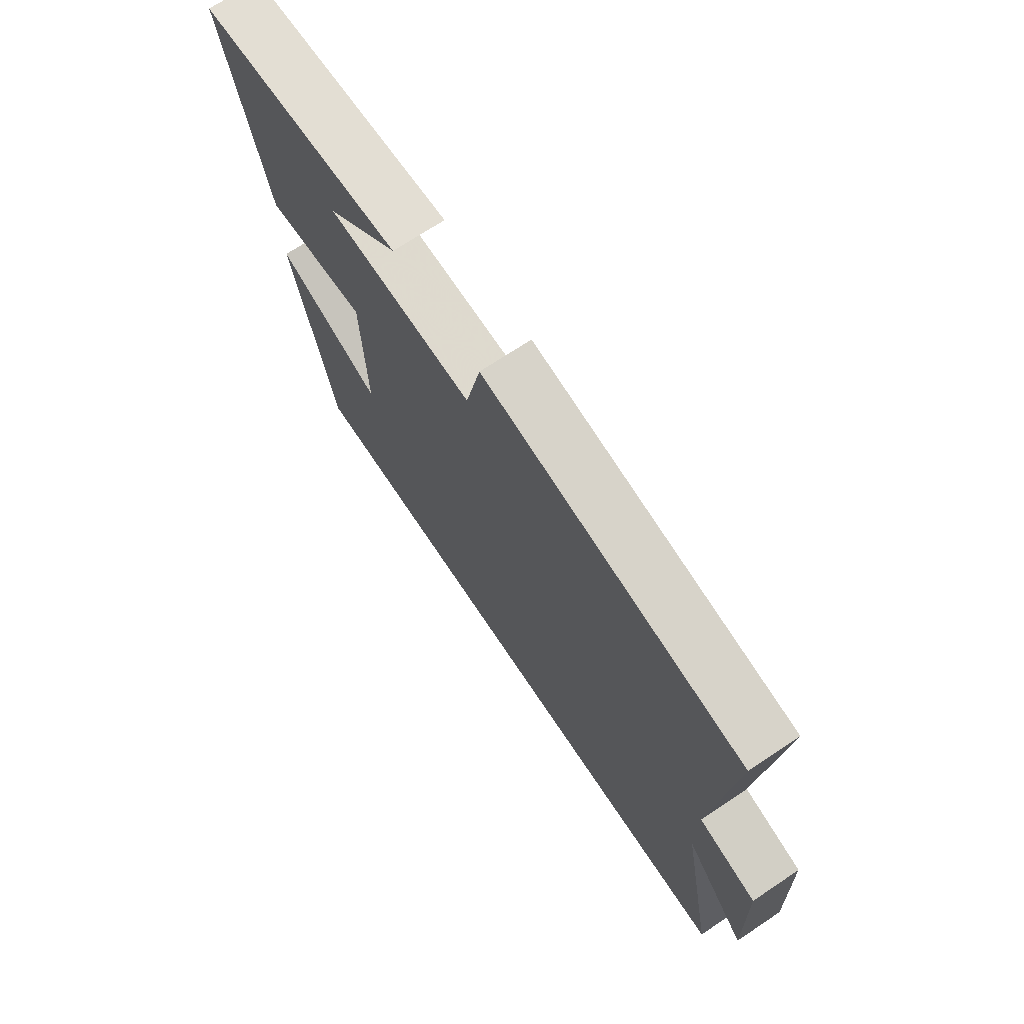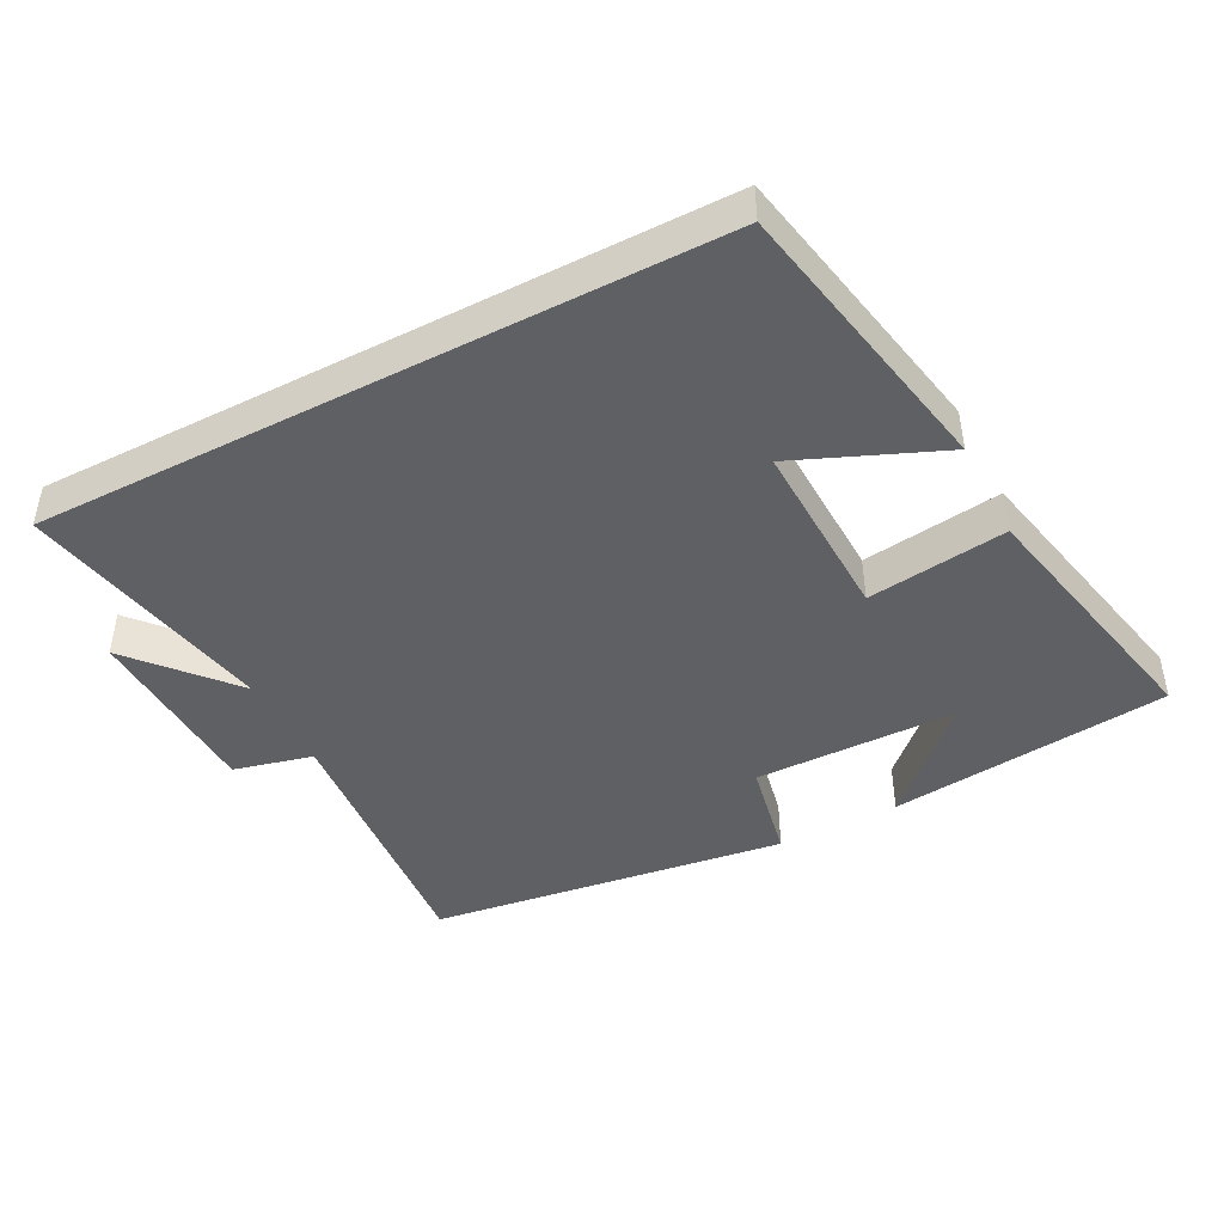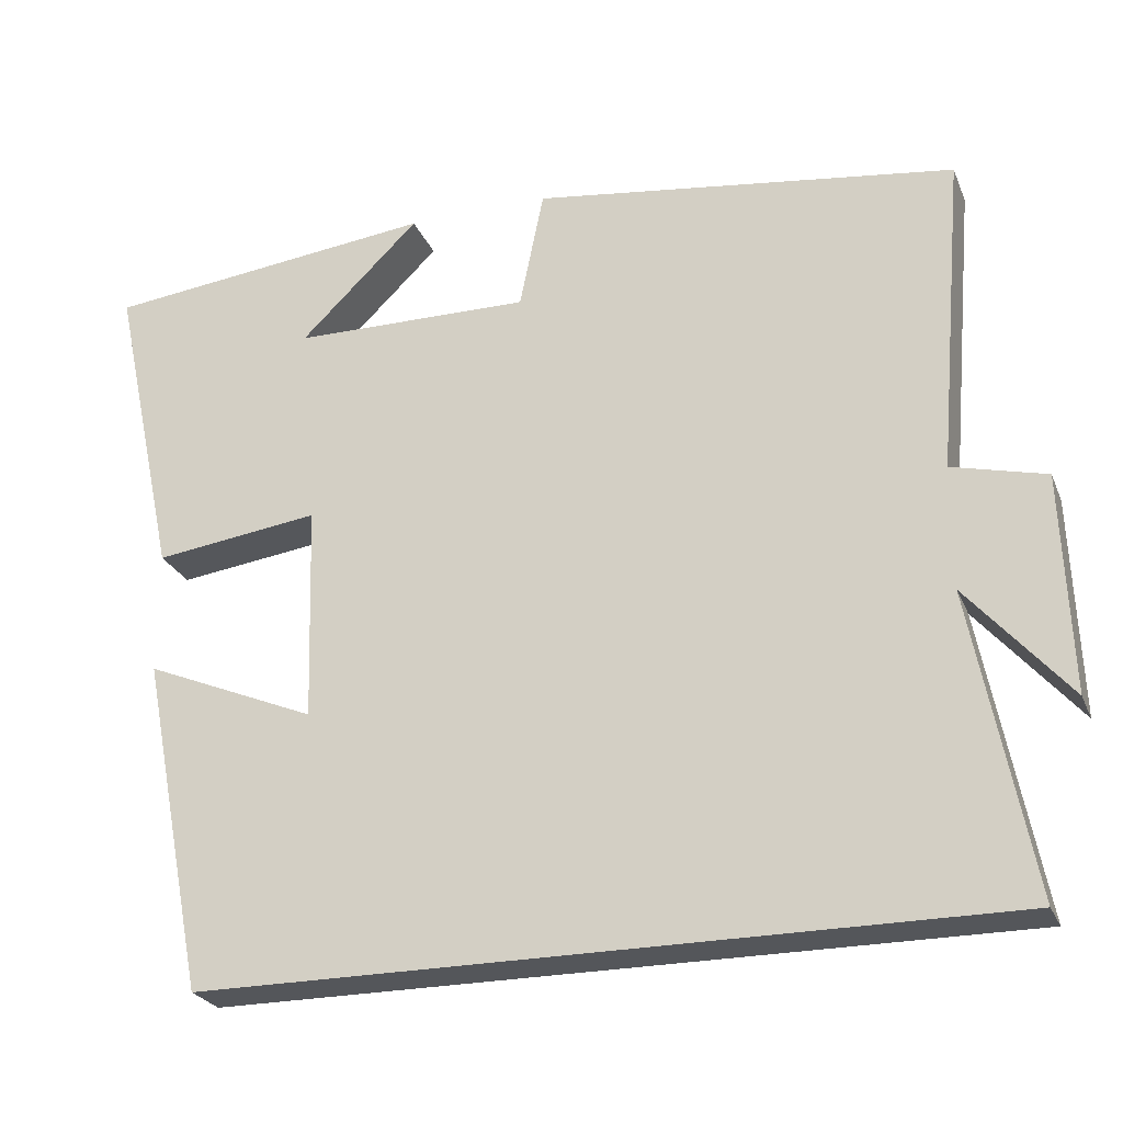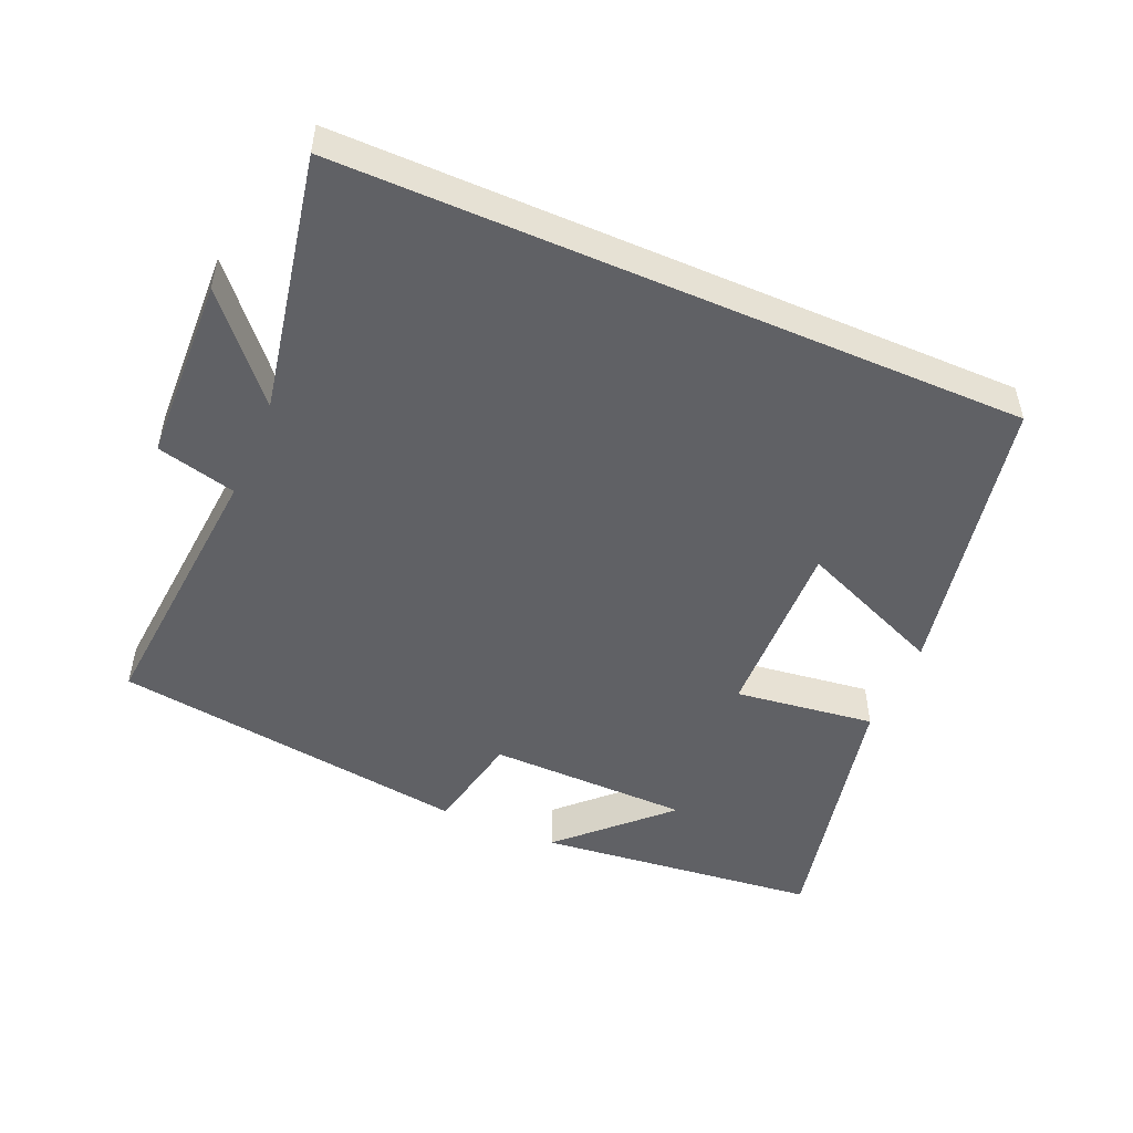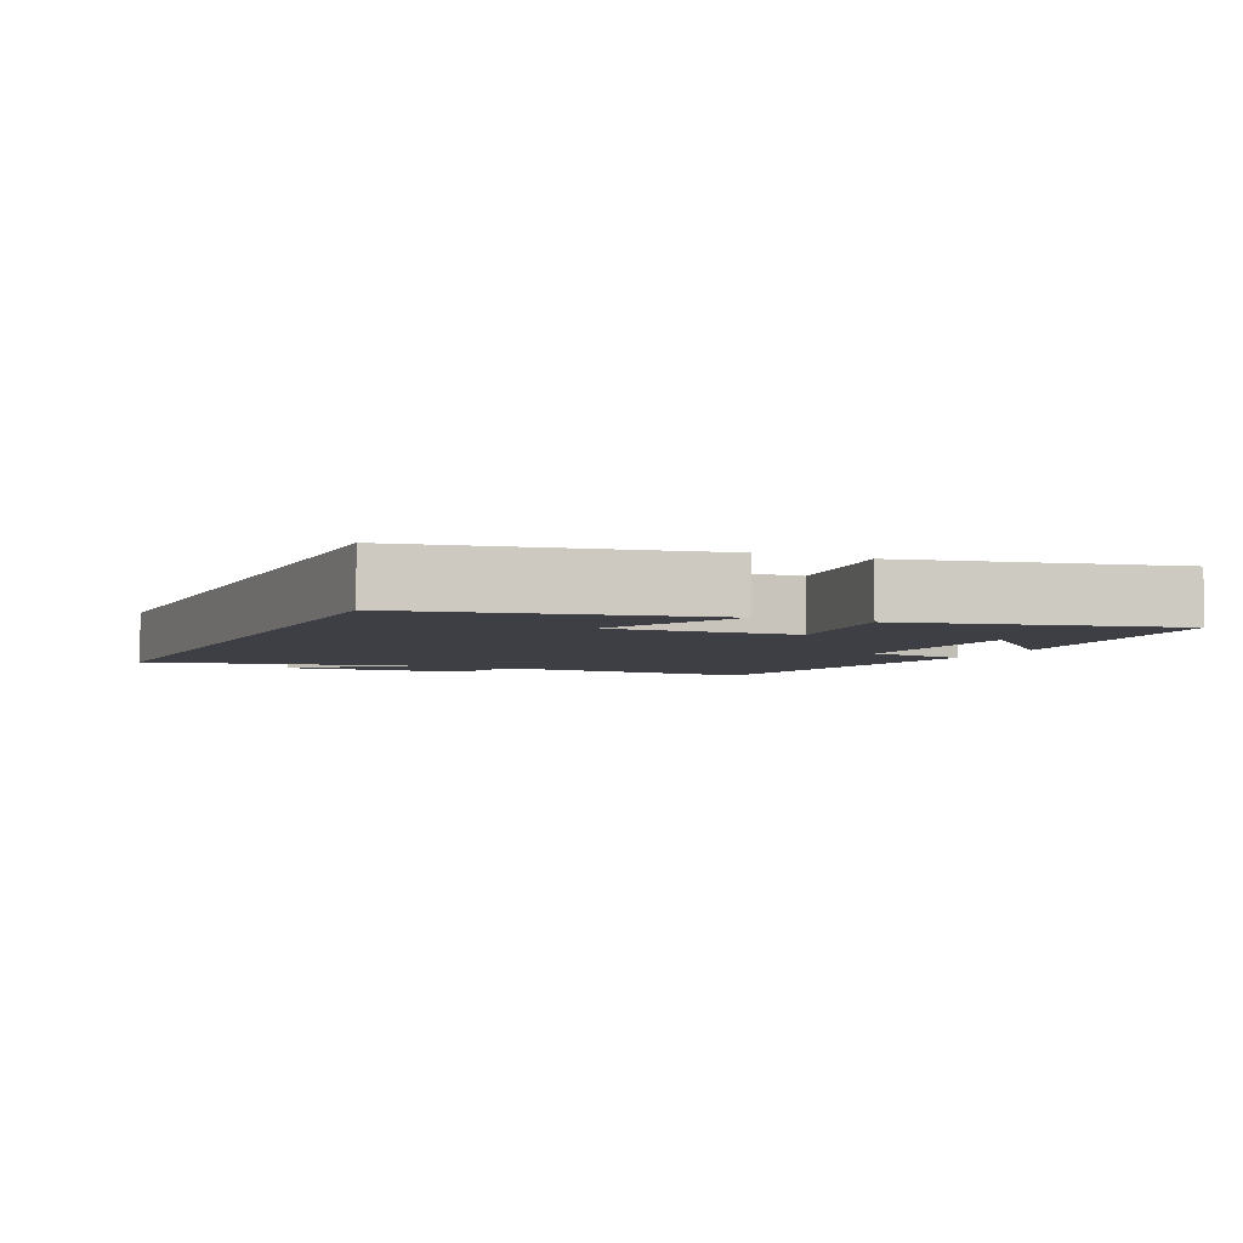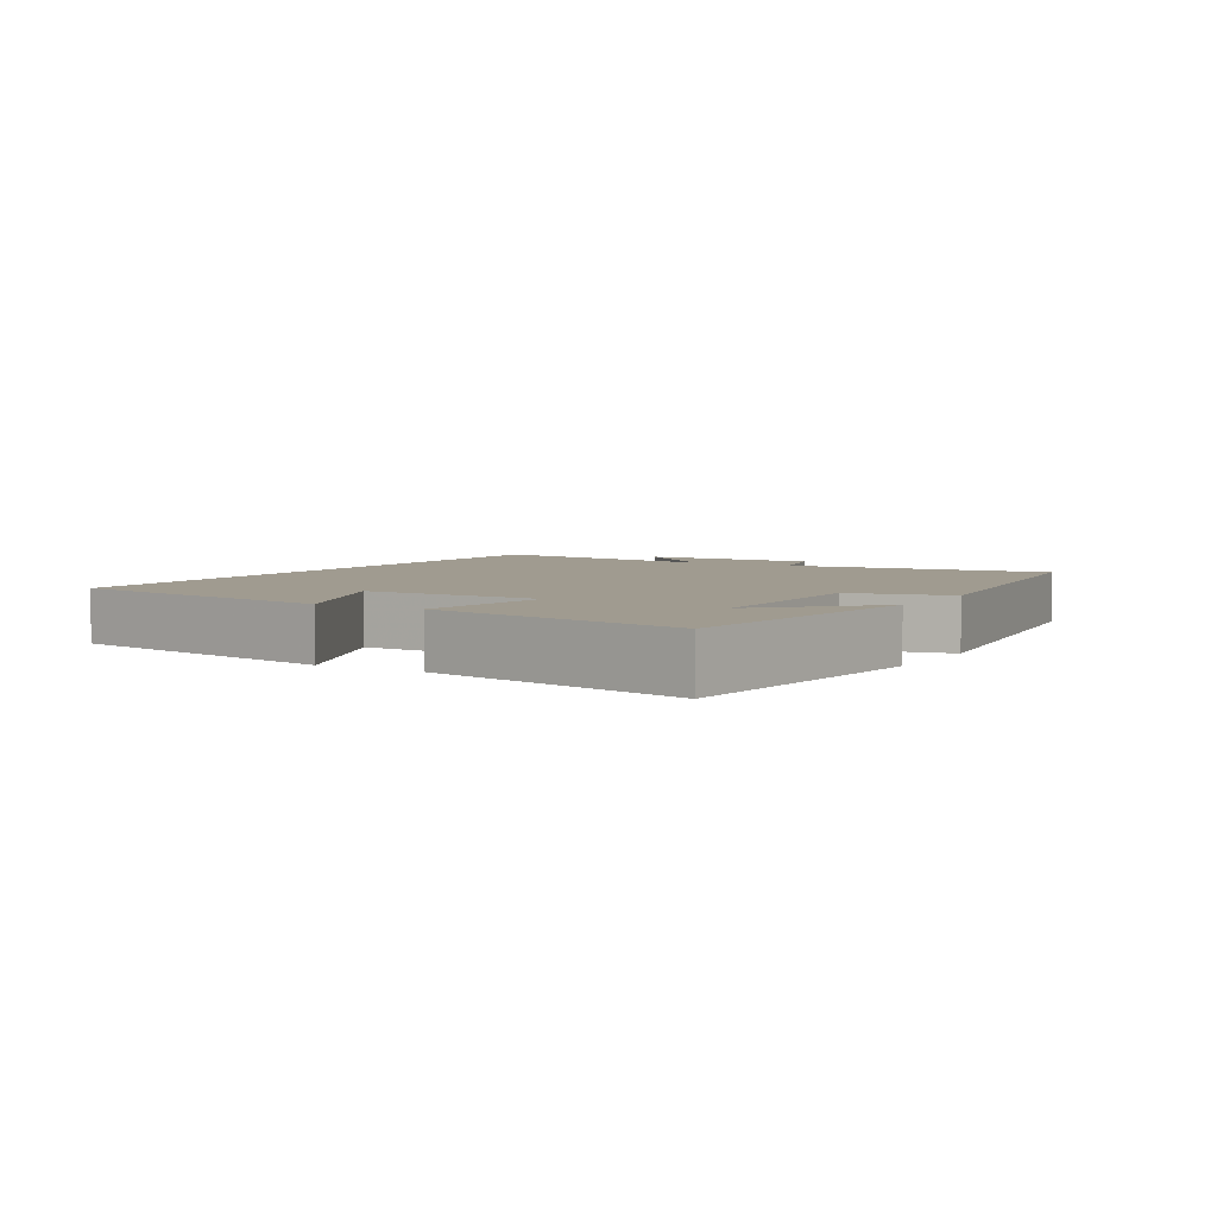
<metadata>
{"format":"obj","ext":"obj","renderer":"f3d","projection":"perspective","resolution":1024,"background":"white","views":[{"elev":70.8,"azim":56.3,"up":"+Z"},{"elev":-44.7,"azim":-152.5,"up":"+Y"},{"elev":-25.4,"azim":19.0,"up":"+Z"},{"elev":-50.0,"azim":156.6,"up":"+Y"},{"elev":-4.4,"azim":-114.3,"up":"+Y"},{"elev":4.2,"azim":-59.6,"up":"+Y"}]}
</metadata>
<code>
v -0.419 0.07 -0.5
v -0.5 0.07 -0.082
v -0.287 0.07 -0.171
v -0.295 0.07 0.097
v -0.5 0.07 0.07
v -0.582 0.07 0.454
v -0.169 0.07 0.5
v -0.317 0.07 0.356
v -0.021 0.07 0.352
v 0.009 0.07 0.5
v 0.534 0.07 0.428
v 0.5 0.07 0.03
v 0.616 0.07 0.001
v 0.626 0.07 -0.269
v 0.5 0.07 -0.124
v 0.573 0.07 -0.5
v -0.419 0 -0.5
v -0.5 0 -0.082
v -0.287 0 -0.171
v -0.295 0 0.097
v -0.5 0 0.07
v -0.582 0 0.454
v -0.169 0 0.5
v -0.317 0 0.356
v -0.021 0 0.352
v 0.009 0 0.5
v 0.534 0 0.428
v 0.5 0 0.03
v 0.616 0 0.001
v 0.626 0 -0.269
v 0.5 0 -0.124
v 0.573 0 -0.5
f 15 16 1
f 12 13 14 15
f 12 15 1
f 9 10 11 12
f 8 9 12
f 6 7 8
f 4 5 6 8
f 4 8 12
f 3 4 12
f 1 2 3
f 1 3 12
f 17 32 31
f 31 30 29 28
f 17 31 28
f 28 27 26 25
f 28 25 24
f 24 23 22
f 24 22 21 20
f 28 24 20
f 28 20 19
f 19 18 17
f 28 19 17
f 1 17 18 2
f 2 18 19 3
f 3 19 20 4
f 4 20 21 5
f 5 21 22 6
f 6 22 23 7
f 7 23 24 8
f 8 24 25 9
f 9 25 26 10
f 10 26 27 11
f 11 27 28 12
f 12 28 29 13
f 13 29 30 14
f 14 30 31 15
f 15 31 32 16
f 16 32 17 1

</code>
